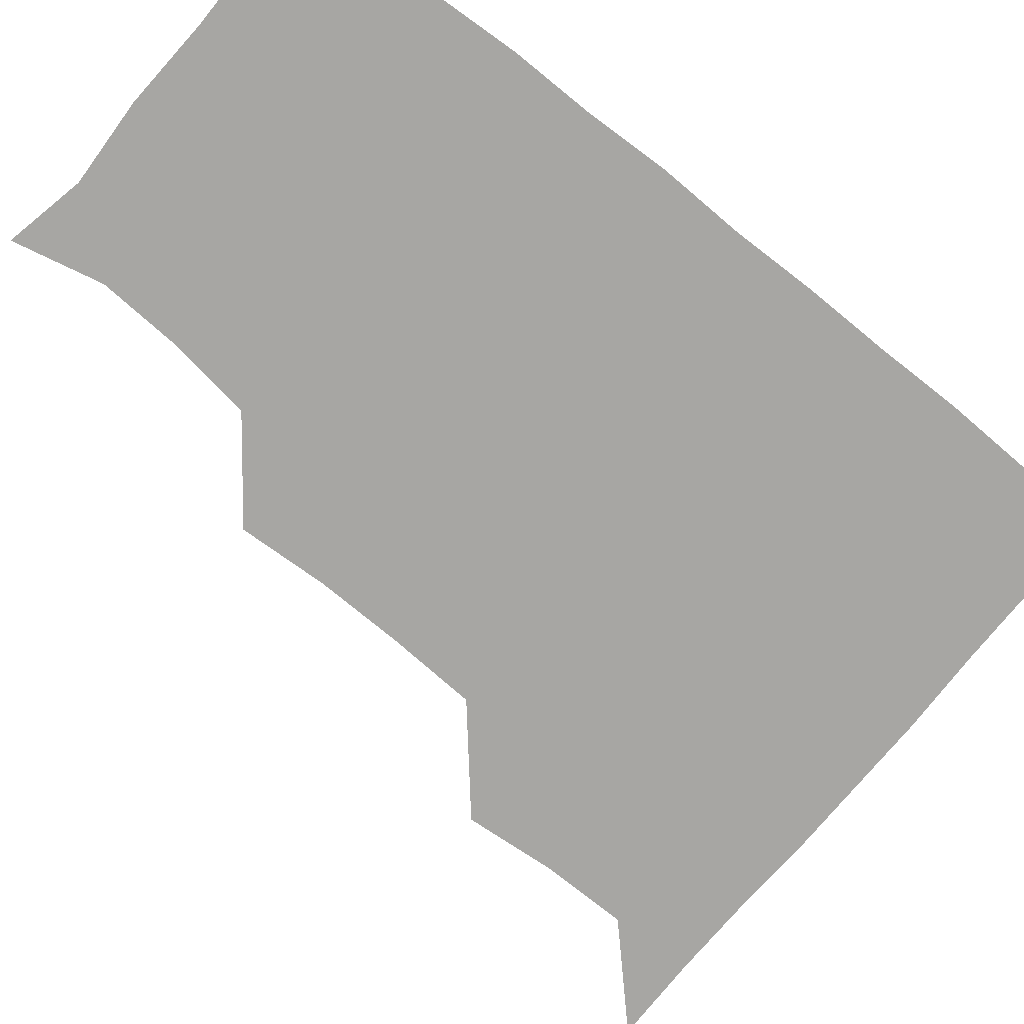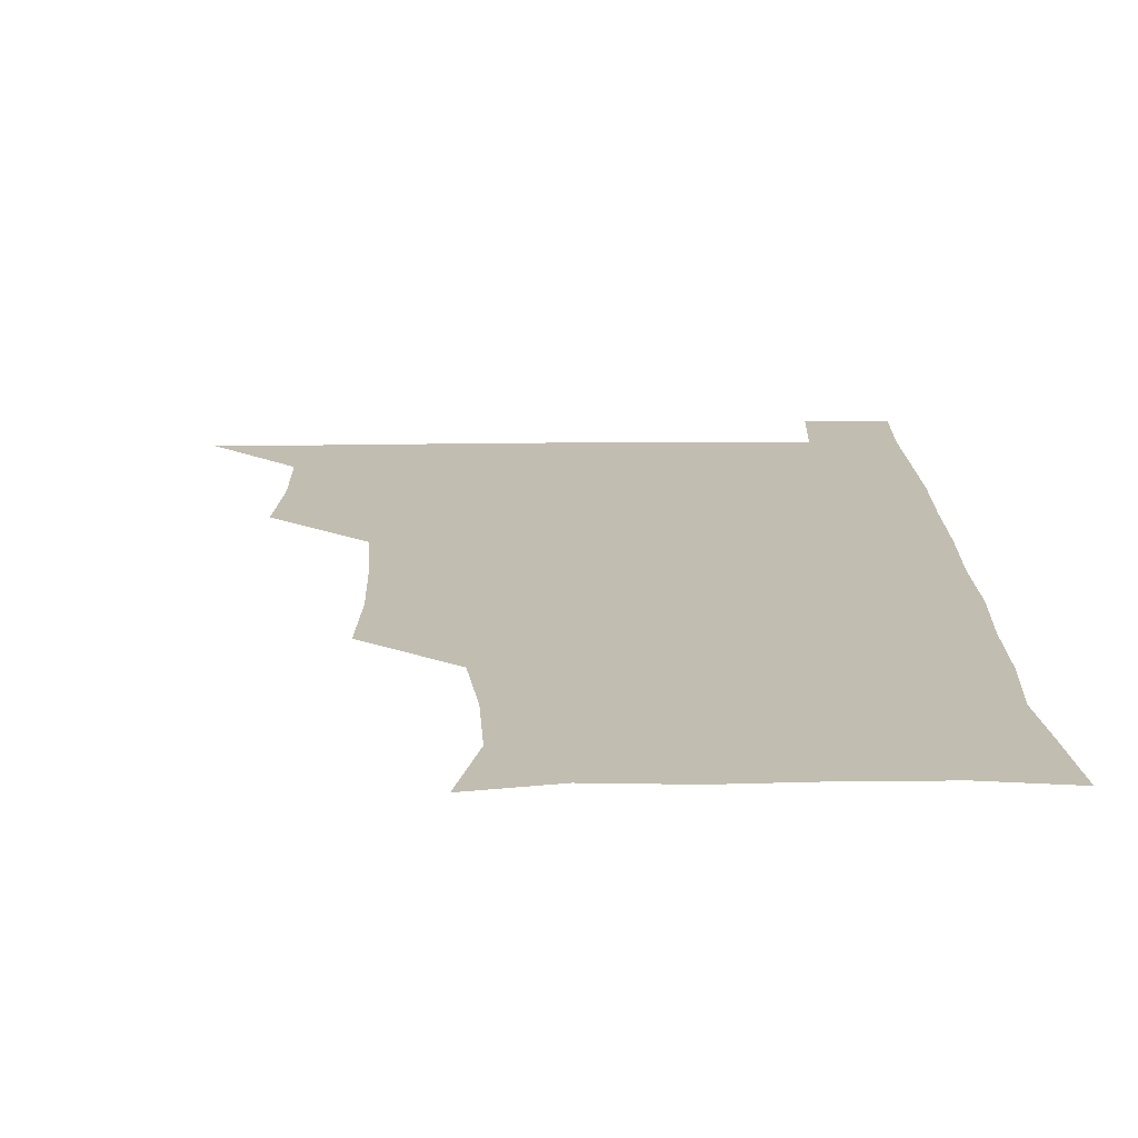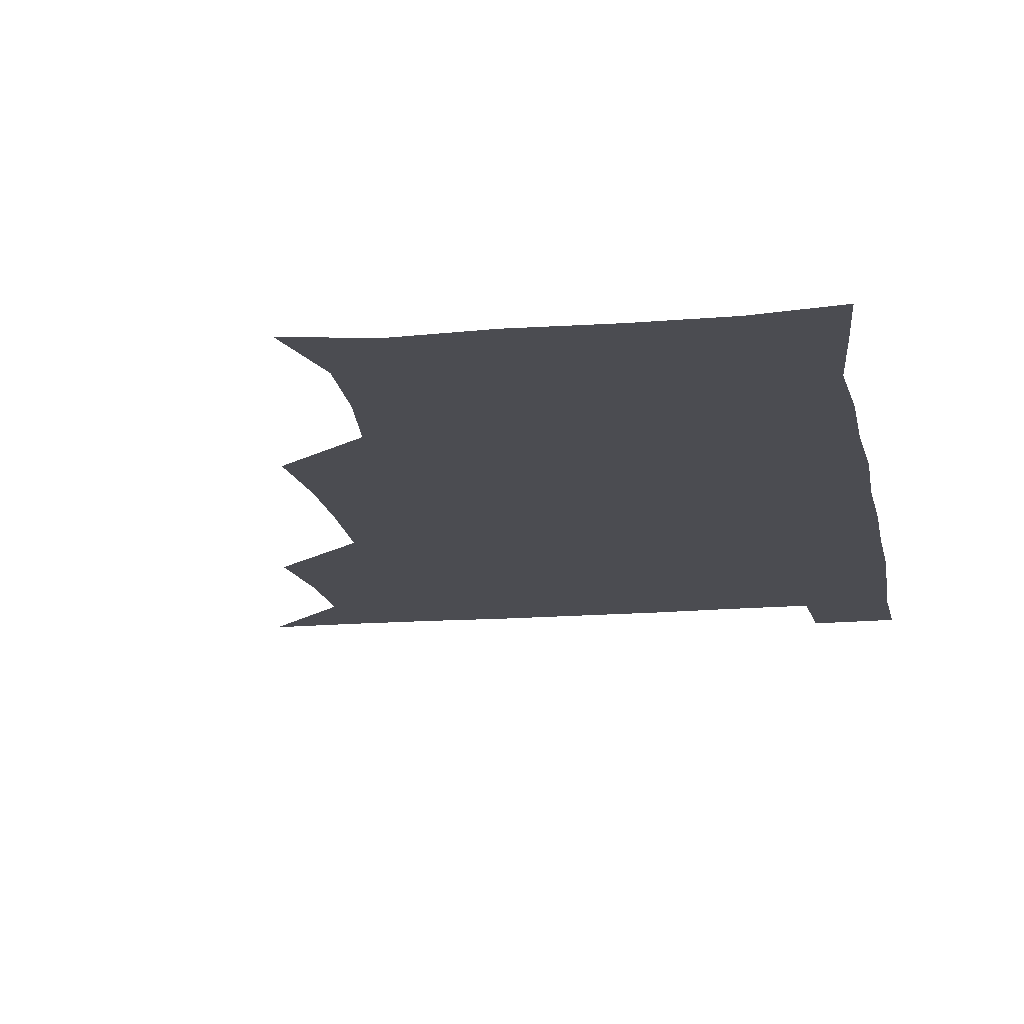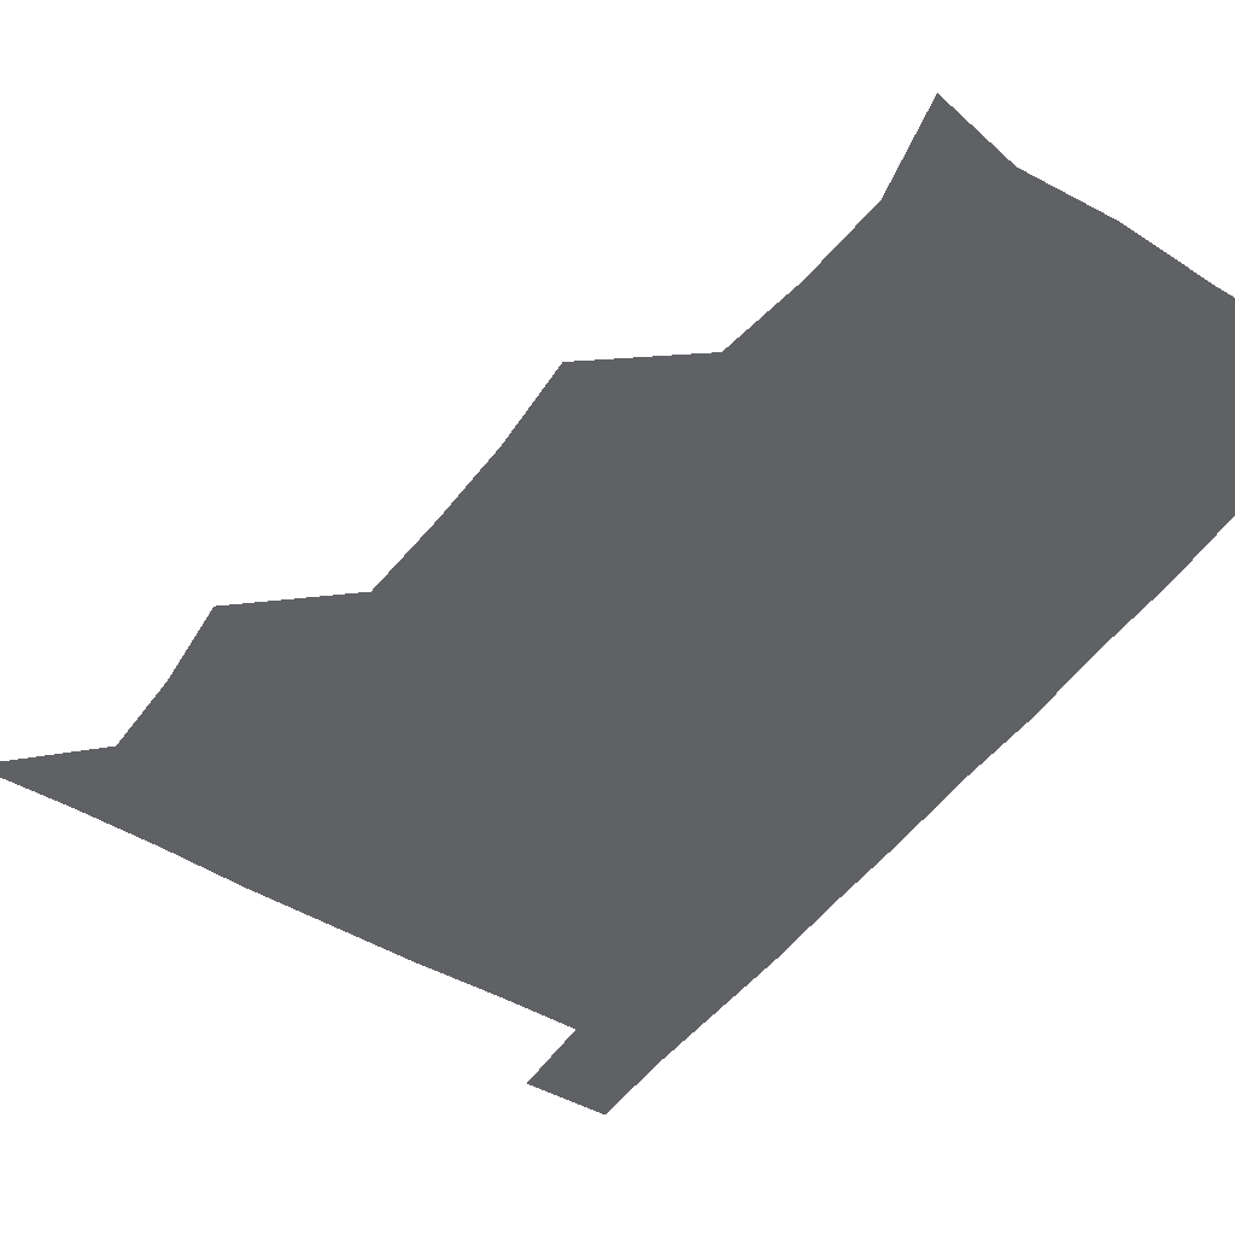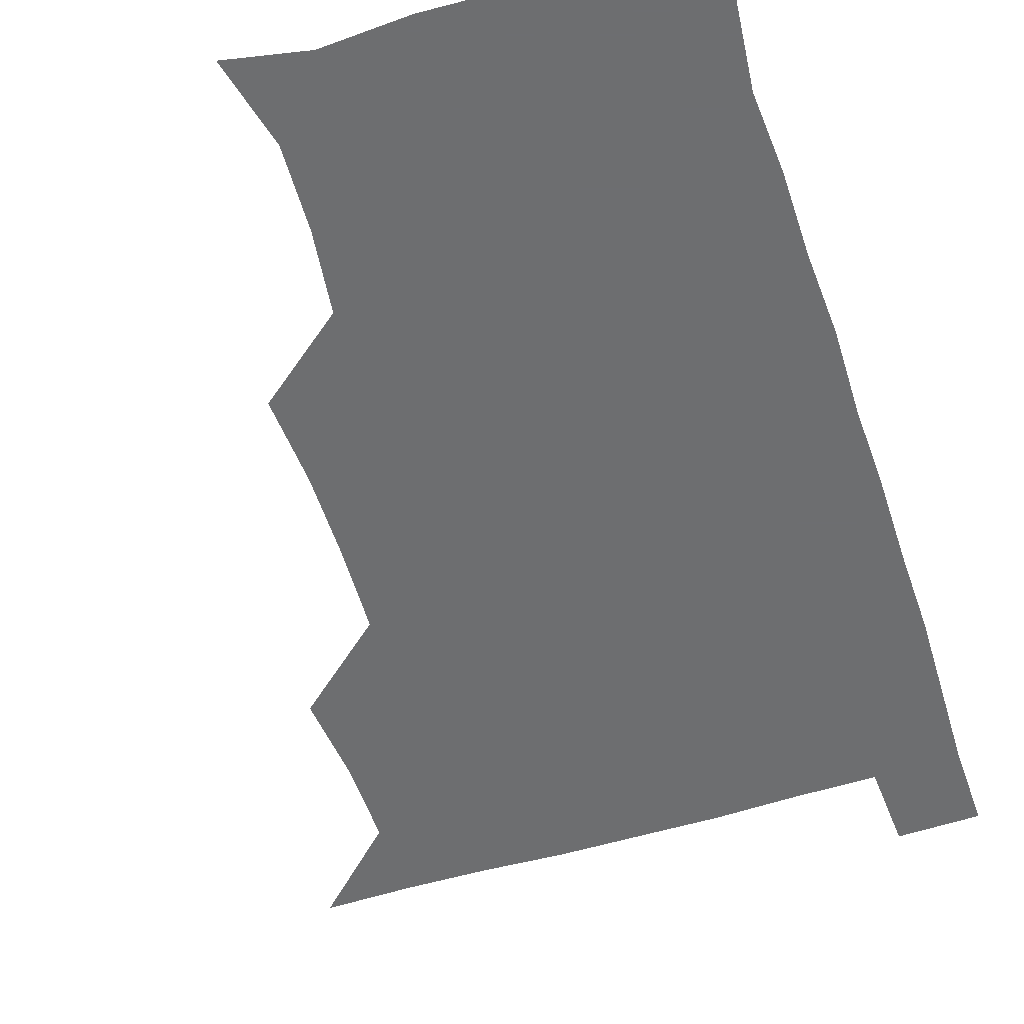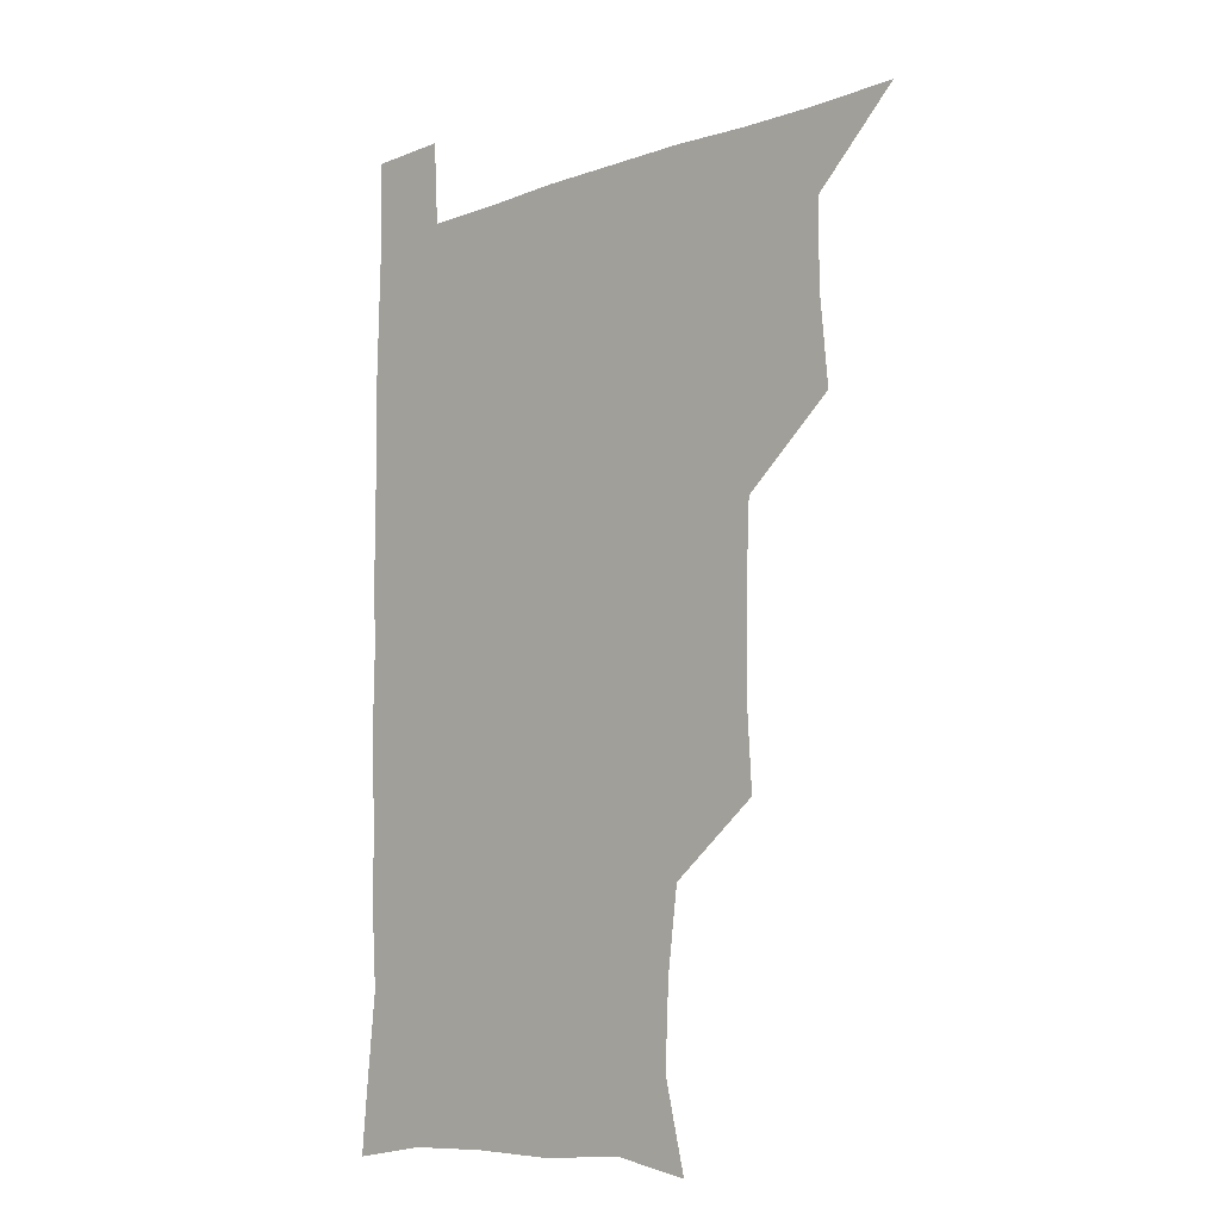
<metadata>
{"format":"obj","ext":"obj","renderer":"f3d","projection":"perspective","resolution":1024,"background":"white","views":[{"elev":-74.2,"azim":50.7,"up":"+Z"},{"elev":16.8,"azim":-1.2,"up":"+Z"},{"elev":-15.5,"azim":10.1,"up":"+Z"},{"elev":-47.7,"azim":-34.2,"up":"+Z"},{"elev":-54.3,"azim":18.1,"up":"+Z"},{"elev":-9.0,"azim":-136.0,"up":"+Y"}]}
</metadata>
<code>
v 480.2 540.5 0
v 507.8 446.8 0
v 510.7 479.1 0
v 510.9 510 0
v 511.9 539.8 0
v 540.5 322.4 0
v 542.4 354.5 0
v 542.1 385.6 0
v 540.7 417.9 0
v 541.7 450.5 0
v 543.4 481.5 0
v 542.5 510.7 0
v 541.7 540.1 0
v 569.9 204.6 0
v 577.5 236.6 0
v 576.2 267.2 0
v 572.4 296.9 0
v 574.3 332.8 0
v 574 363 0
v 573.4 392.8 0
v 573.2 423 0
v 573.1 452.8 0
v 573.3 482.1 0
v 573.1 510.6 0
v 571 541.4 0
v 598.9 210.5 0
v 603.7 242.7 0
v 603.1 272.6 0
v 602.6 304.2 0
v 603.3 336.8 0
v 602.5 364.8 0
v 602.9 396.1 0
v 602.4 424.3 0
v 602.1 453.2 0
v 602.3 482.3 0
v 602 510.9 0
v 600.6 541.4 0
v 630.4 208.7 0
v 631.6 244.7 0
v 631.3 275.3 0
v 631 306.2 0
v 630.9 336.3 0
v 630.8 365.3 0
v 630.8 394.9 0
v 630.8 425.2 0
v 630.9 453.7 0
v 631.1 482.3 0
v 631.2 510.8 0
v 630.2 541.5 0
v 663.3 210.1 0
v 660.2 244.3 0
v 659.2 275.3 0
v 658.8 306 0
v 658.4 336.4 0
v 658.6 365.8 0
v 659 394.6 0
v 659.2 424.1 0
v 659.6 453.1 0
v 659.6 482.8 0
v 660 511.4 0
v 660.5 540.4 0
v 694.6 210 0
v 688.8 242.9 0
v 687.1 273.2 0
v 686.4 304.2 0
v 686.4 334 0
v 687.4 362.9 0
v 687.5 392.8 0
v 687.9 422.6 0
v 688.4 452.2 0
v 688.3 482.2 0
v 688.8 511.3 0
v 689.6 540.1 0
v 691.3 571.1 0
v 723.7 205.8 0
v 721.1 233.3 0
v 718 263.9 0
v 719.8 292.6 0
v 719.9 323.2 0
v 721.4 353.1 0
v 720.8 384.5 0
v 721.6 415.2 0
v 721.5 446.5 0
v 722.1 477.6 0
v 721.3 509.1 0
v 720.4 540.2 0
v 721.1 570.2 0
f 4 5 1
f 9 10 2
f 2 10 3
f 10 11 3
f 3 11 4
f 11 12 4
f 4 12 5
f 12 13 5
f 17 18 6
f 6 18 7
f 18 19 7
f 7 19 8
f 19 20 8
f 8 20 9
f 20 21 9
f 9 21 10
f 21 22 10
f 10 22 11
f 22 23 11
f 11 23 12
f 23 24 12
f 12 24 13
f 24 25 13
f 14 26 15
f 26 27 15
f 15 27 16
f 27 28 16
f 16 28 17
f 28 29 17
f 17 29 18
f 29 30 18
f 18 30 19
f 30 31 19
f 19 31 20
f 31 32 20
f 20 32 21
f 32 33 21
f 21 33 22
f 33 34 22
f 22 34 23
f 34 35 23
f 23 35 24
f 35 36 24
f 24 36 25
f 36 37 25
f 26 38 27
f 38 39 27
f 27 39 28
f 39 40 28
f 28 40 29
f 40 41 29
f 29 41 30
f 41 42 30
f 30 42 31
f 42 43 31
f 31 43 32
f 43 44 32
f 32 44 33
f 44 45 33
f 33 45 34
f 45 46 34
f 34 46 35
f 46 47 35
f 35 47 36
f 47 48 36
f 36 48 37
f 48 49 37
f 38 50 39
f 50 51 39
f 39 51 40
f 51 52 40
f 40 52 41
f 52 53 41
f 41 53 42
f 53 54 42
f 42 54 43
f 54 55 43
f 43 55 44
f 55 56 44
f 44 56 45
f 56 57 45
f 45 57 46
f 57 58 46
f 46 58 47
f 58 59 47
f 47 59 48
f 59 60 48
f 48 60 49
f 60 61 49
f 50 62 51
f 62 63 51
f 51 63 52
f 63 64 52
f 52 64 53
f 64 65 53
f 53 65 54
f 65 66 54
f 54 66 55
f 66 67 55
f 55 67 56
f 67 68 56
f 56 68 57
f 68 69 57
f 57 69 58
f 69 70 58
f 58 70 59
f 70 71 59
f 59 71 60
f 71 72 60
f 60 72 61
f 72 73 61
f 62 75 63
f 75 76 63
f 63 76 64
f 76 77 64
f 64 77 65
f 77 78 65
f 65 78 66
f 78 79 66
f 66 79 67
f 79 80 67
f 67 80 68
f 80 81 68
f 68 81 69
f 81 82 69
f 69 82 70
f 82 83 70
f 70 83 71
f 83 84 71
f 71 84 72
f 84 85 72
f 72 85 73
f 85 86 73
f 73 86 74
f 86 87 74

</code>
